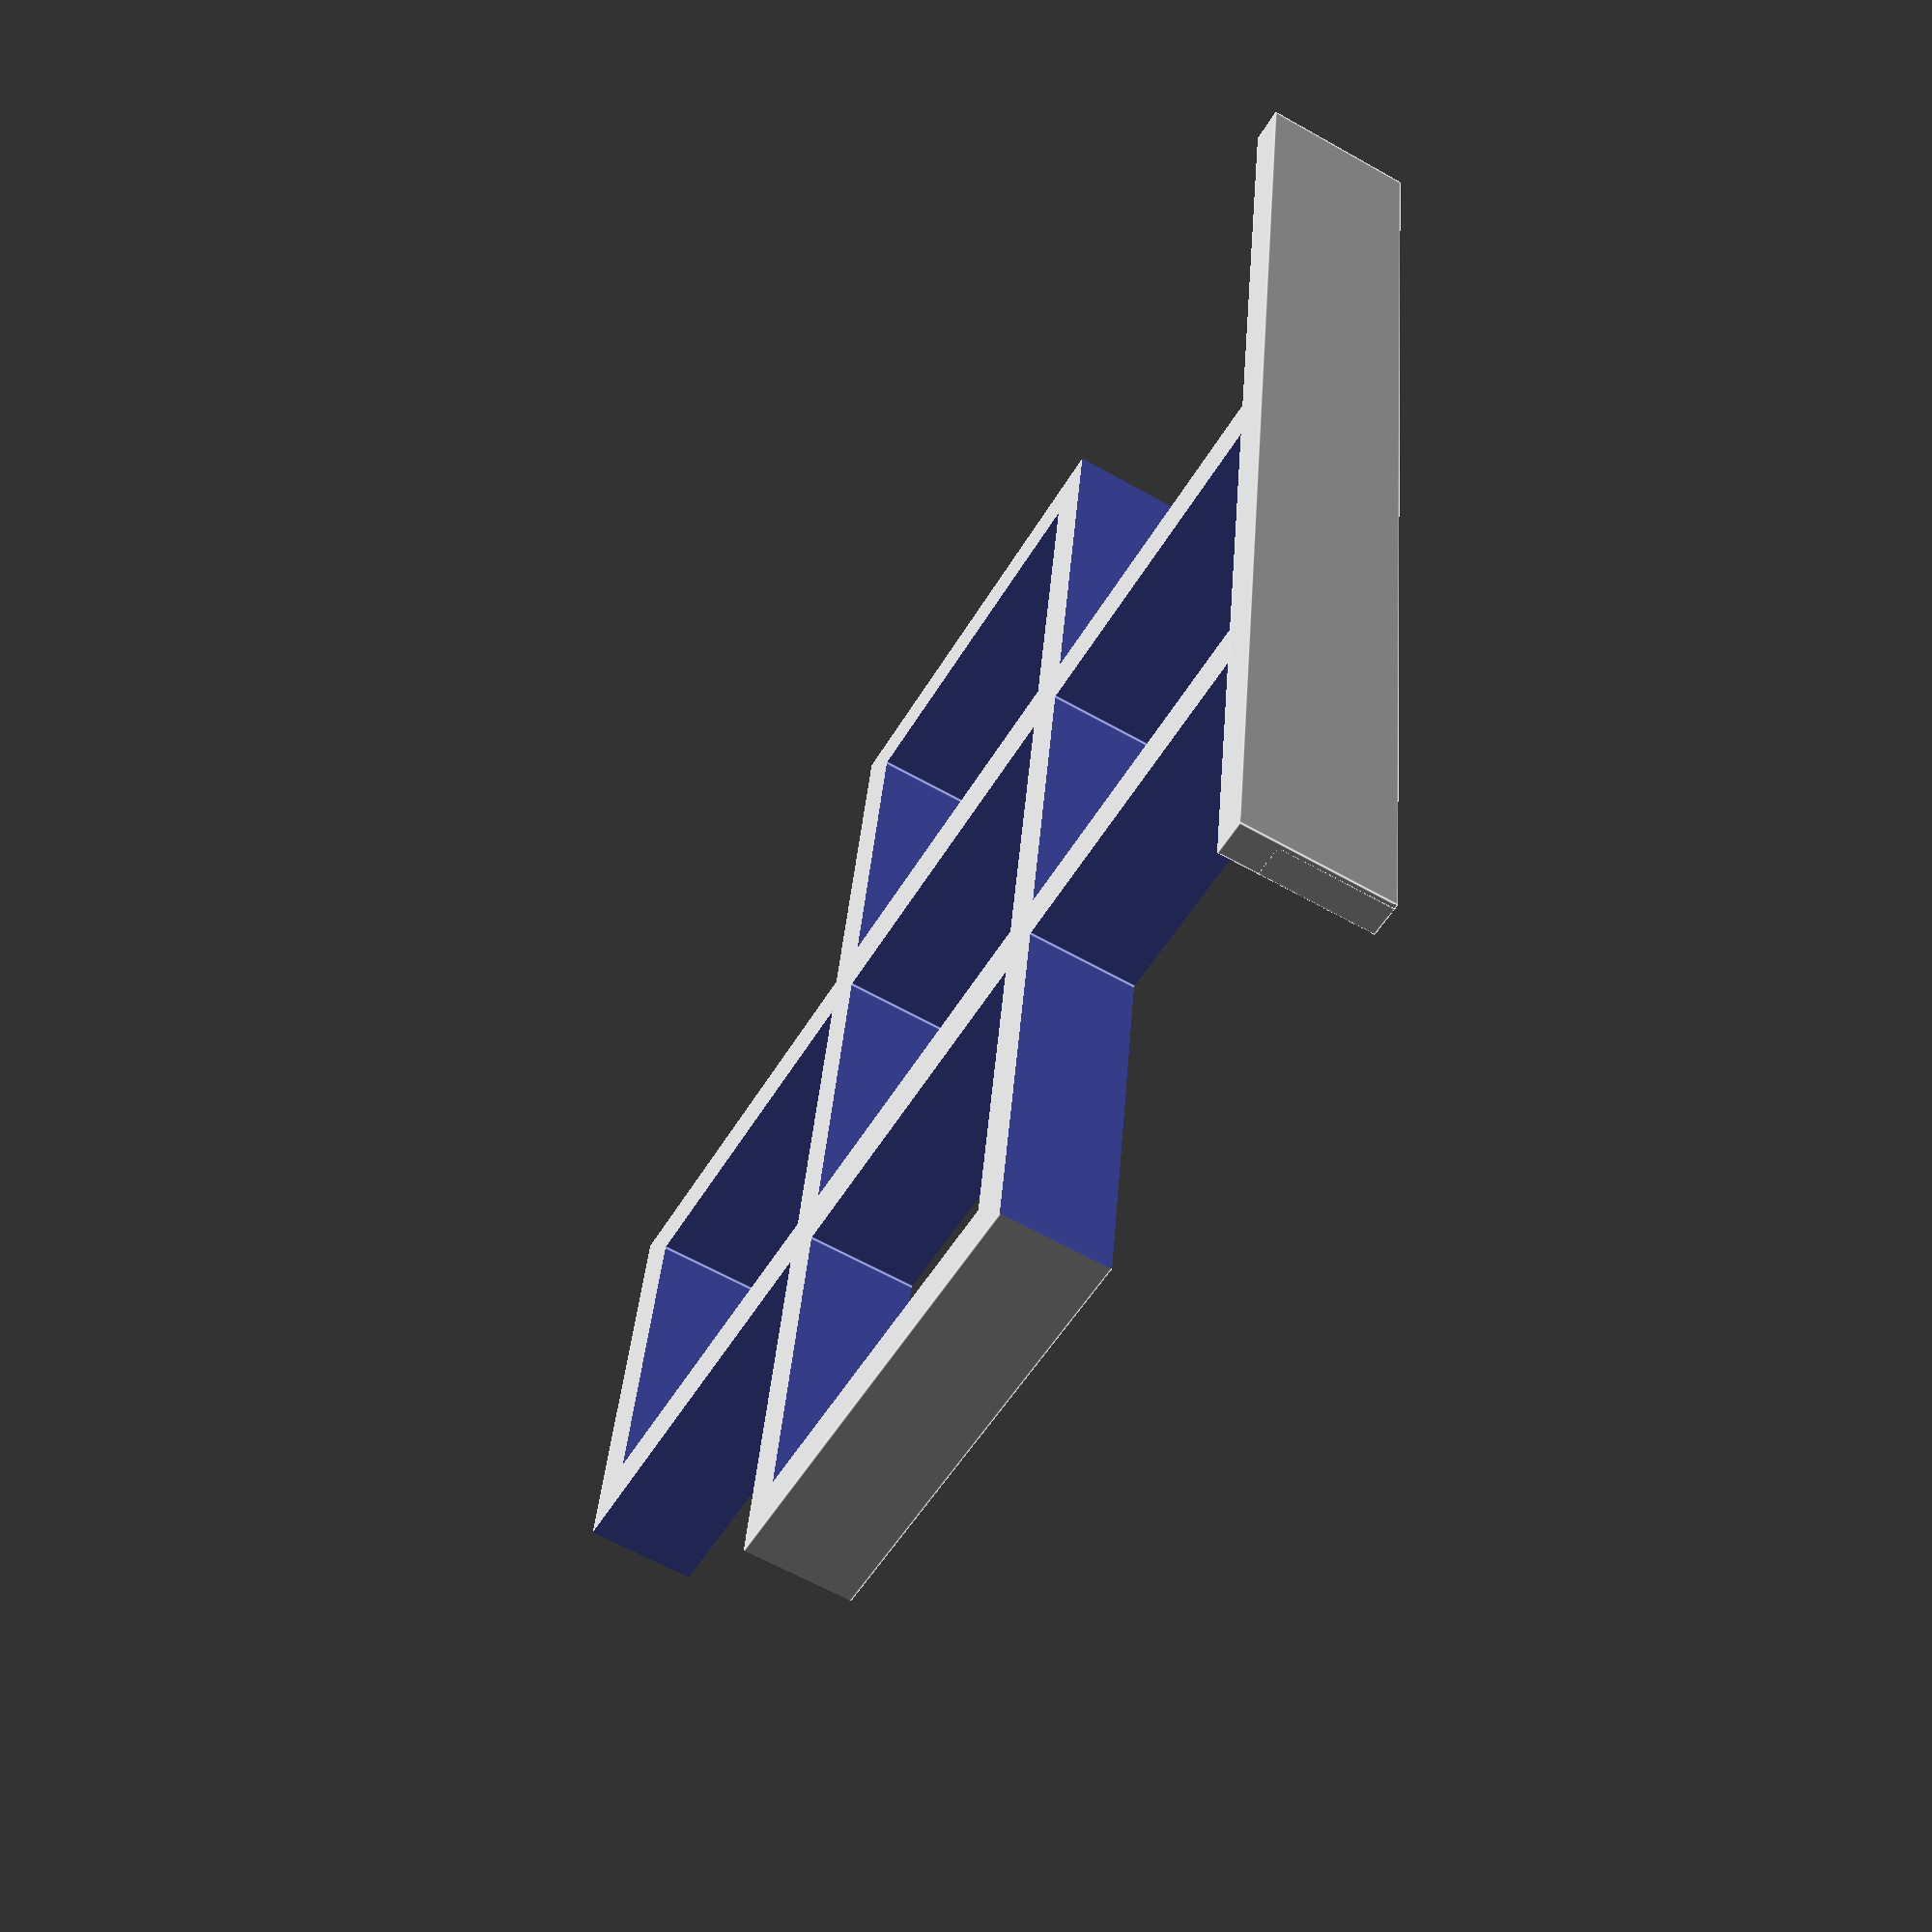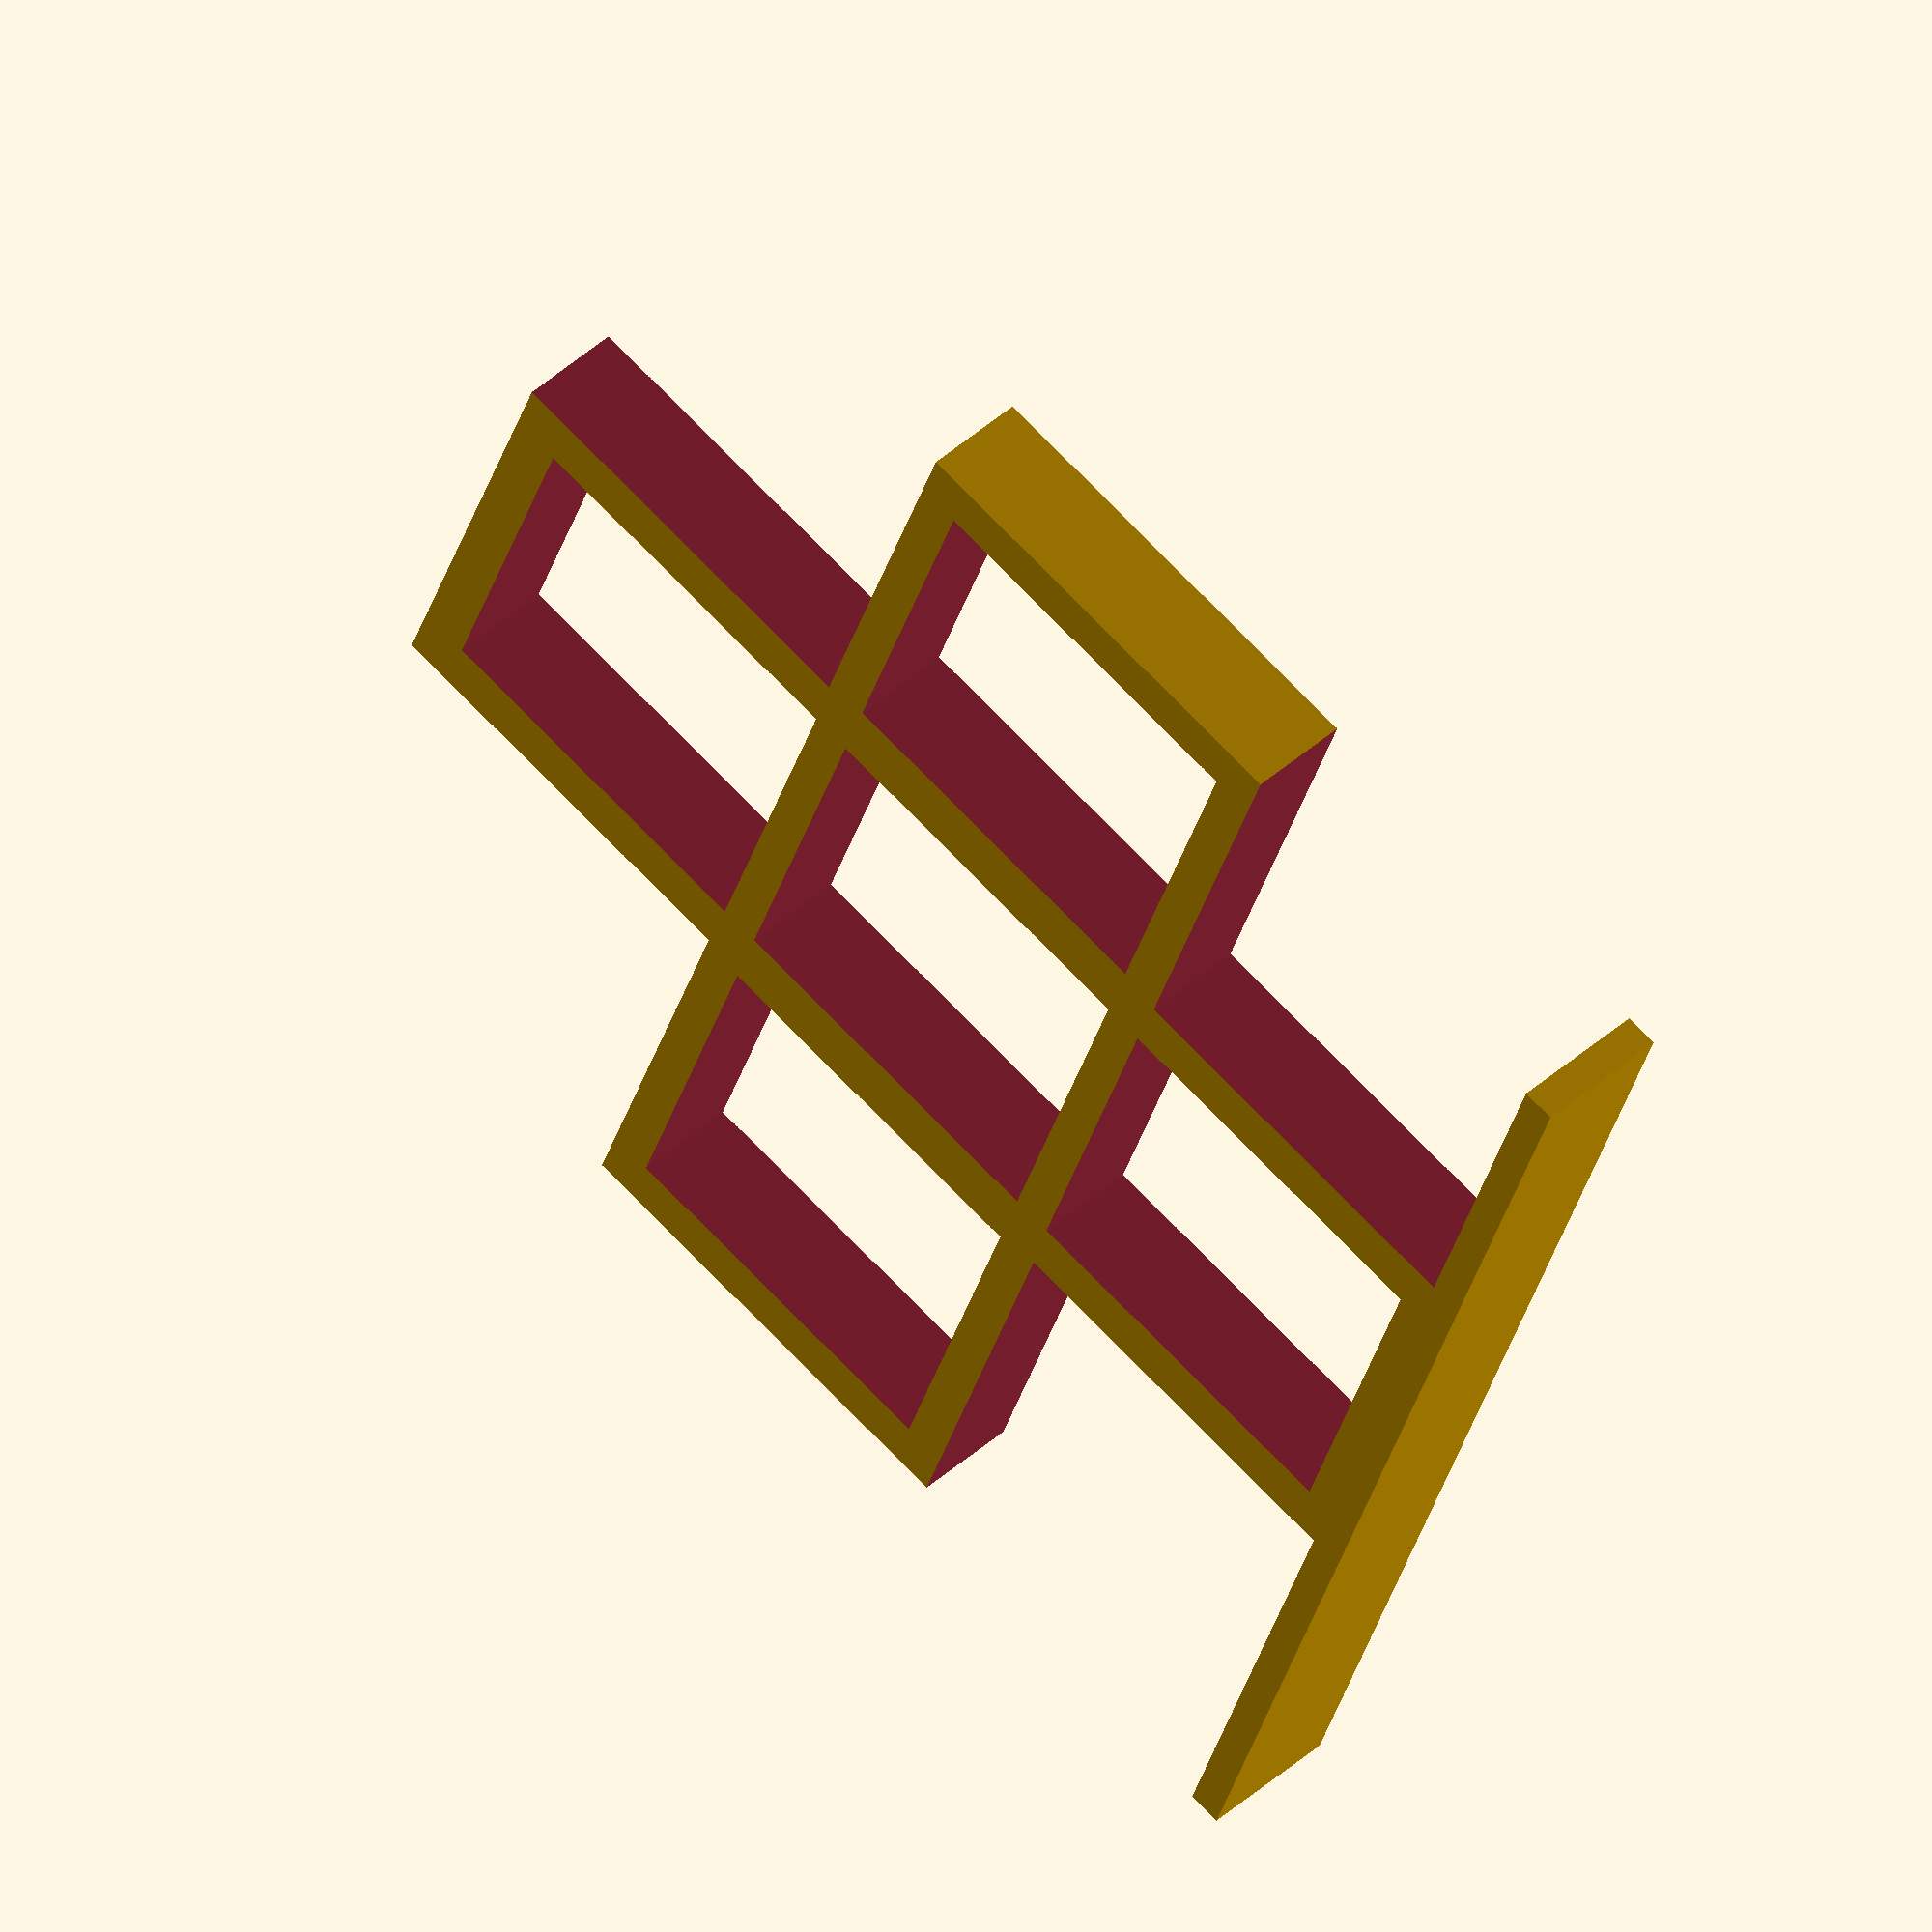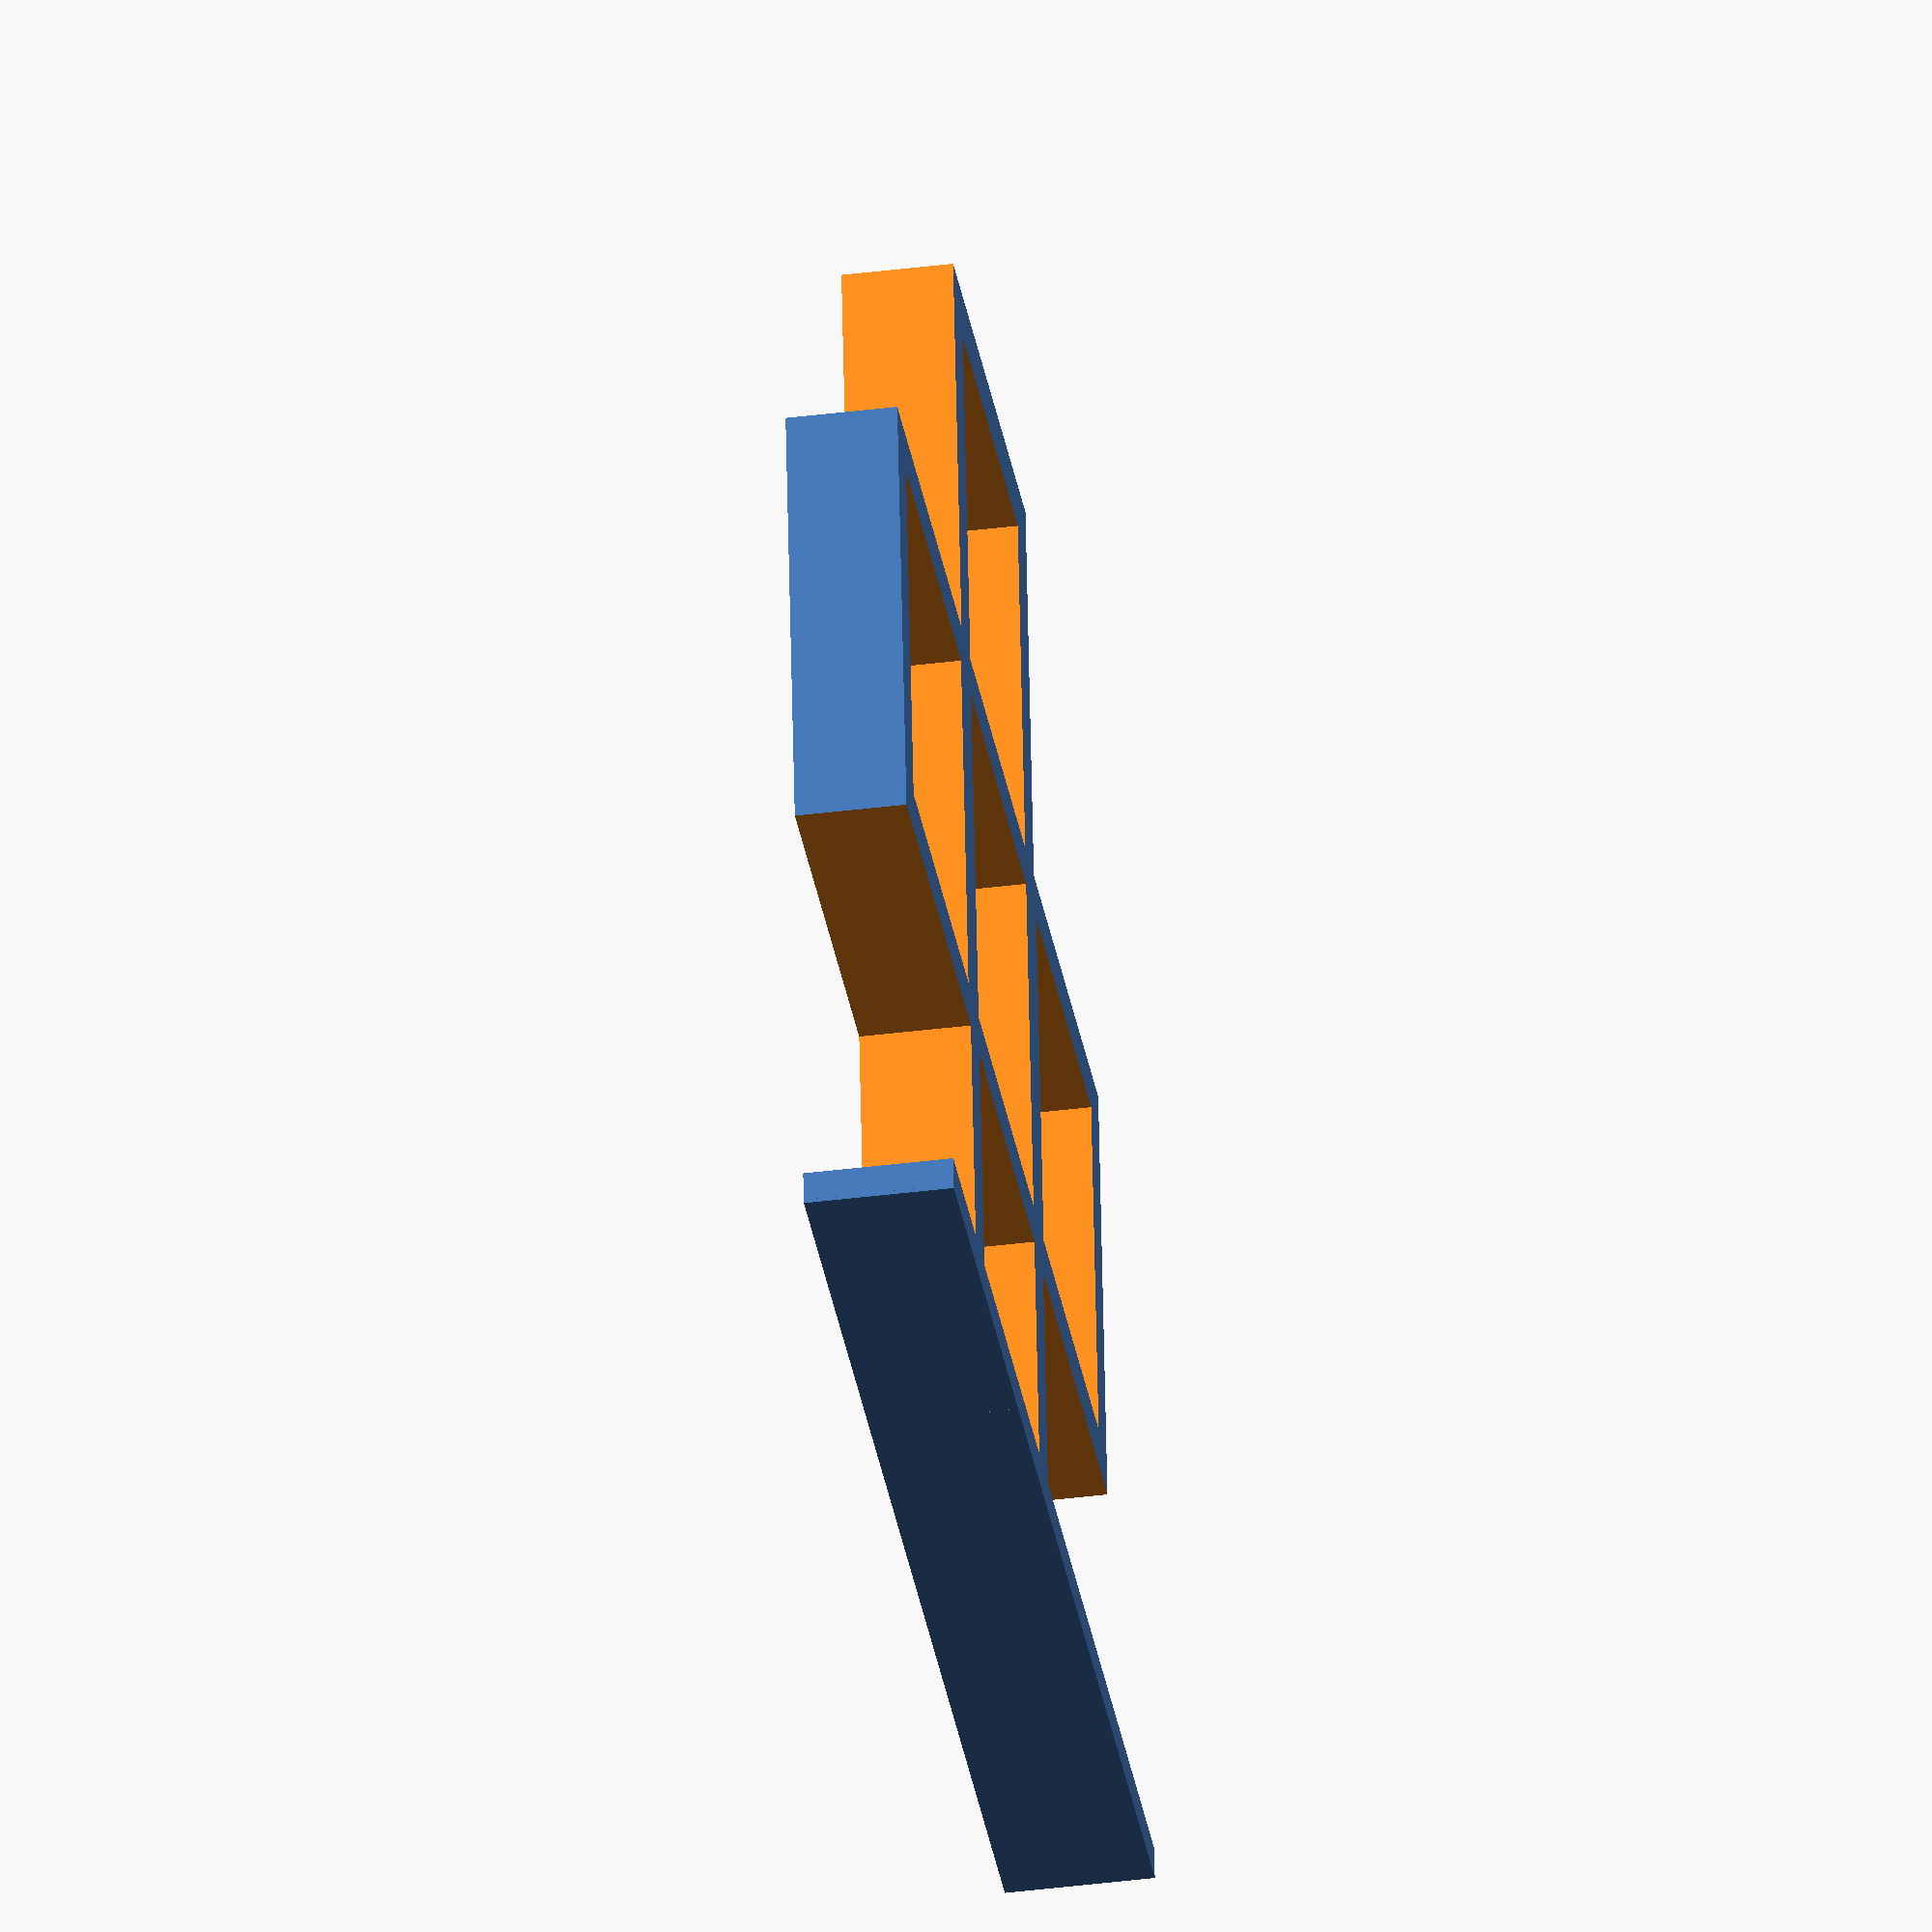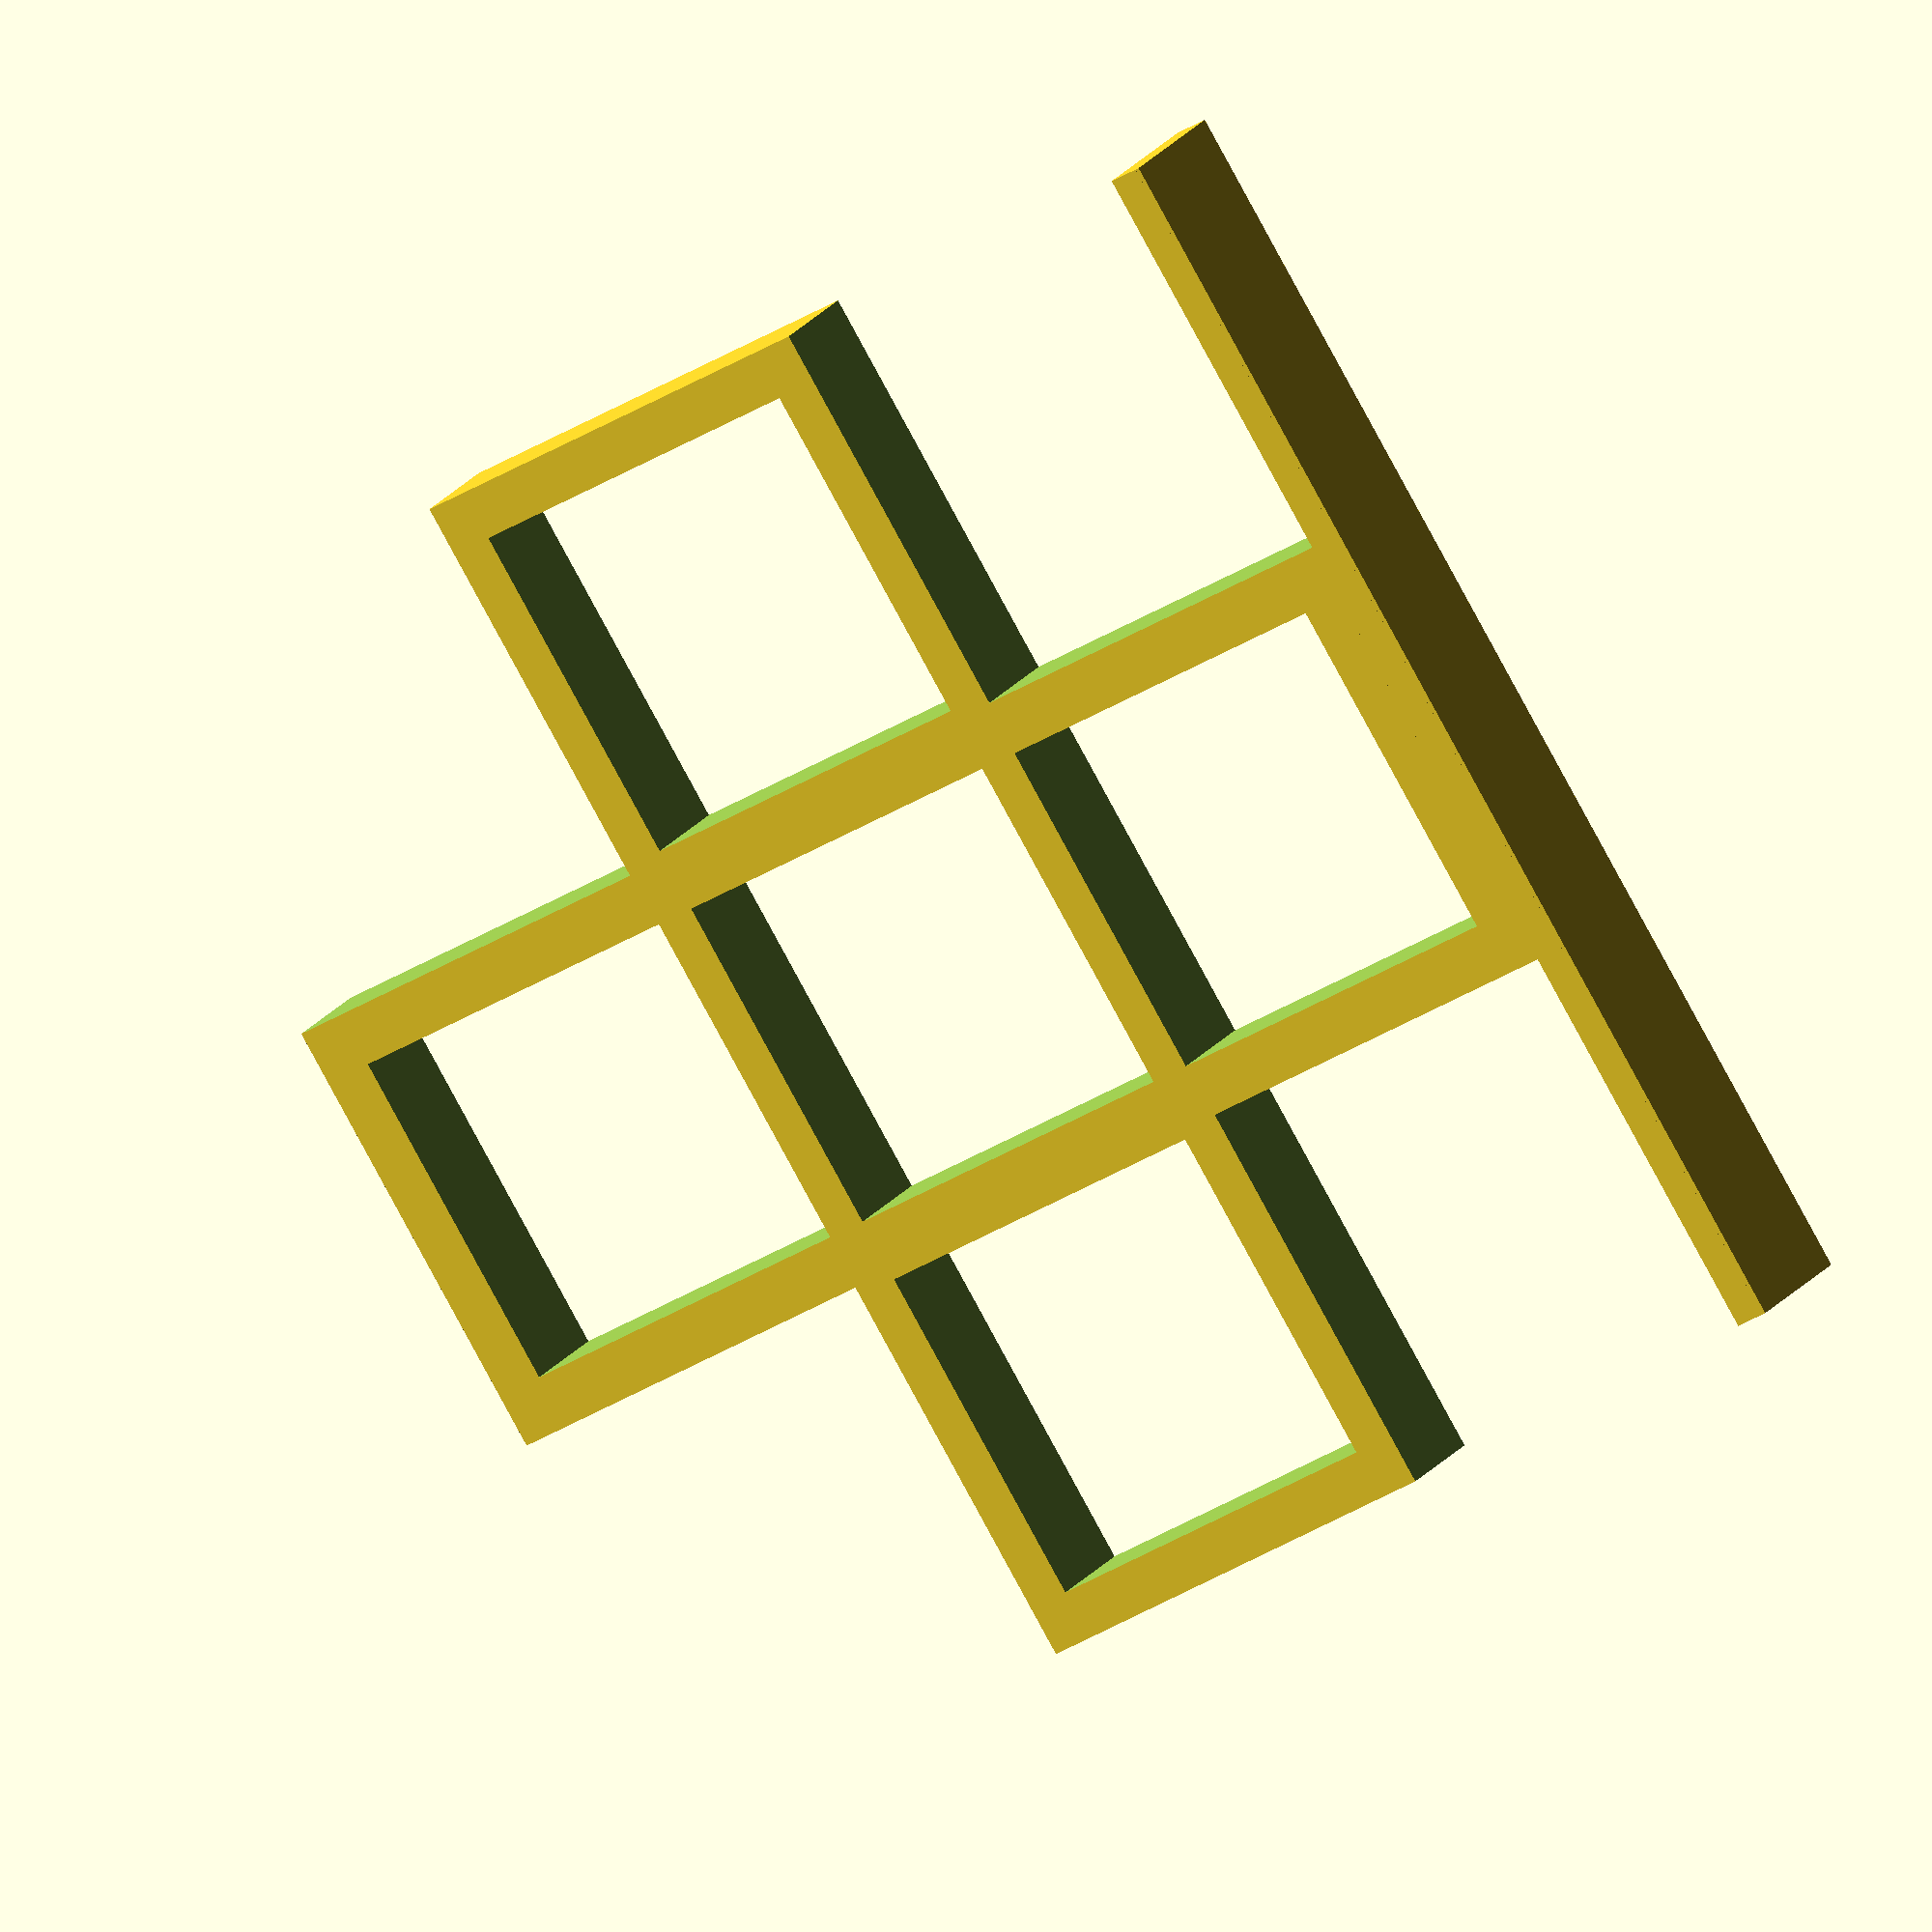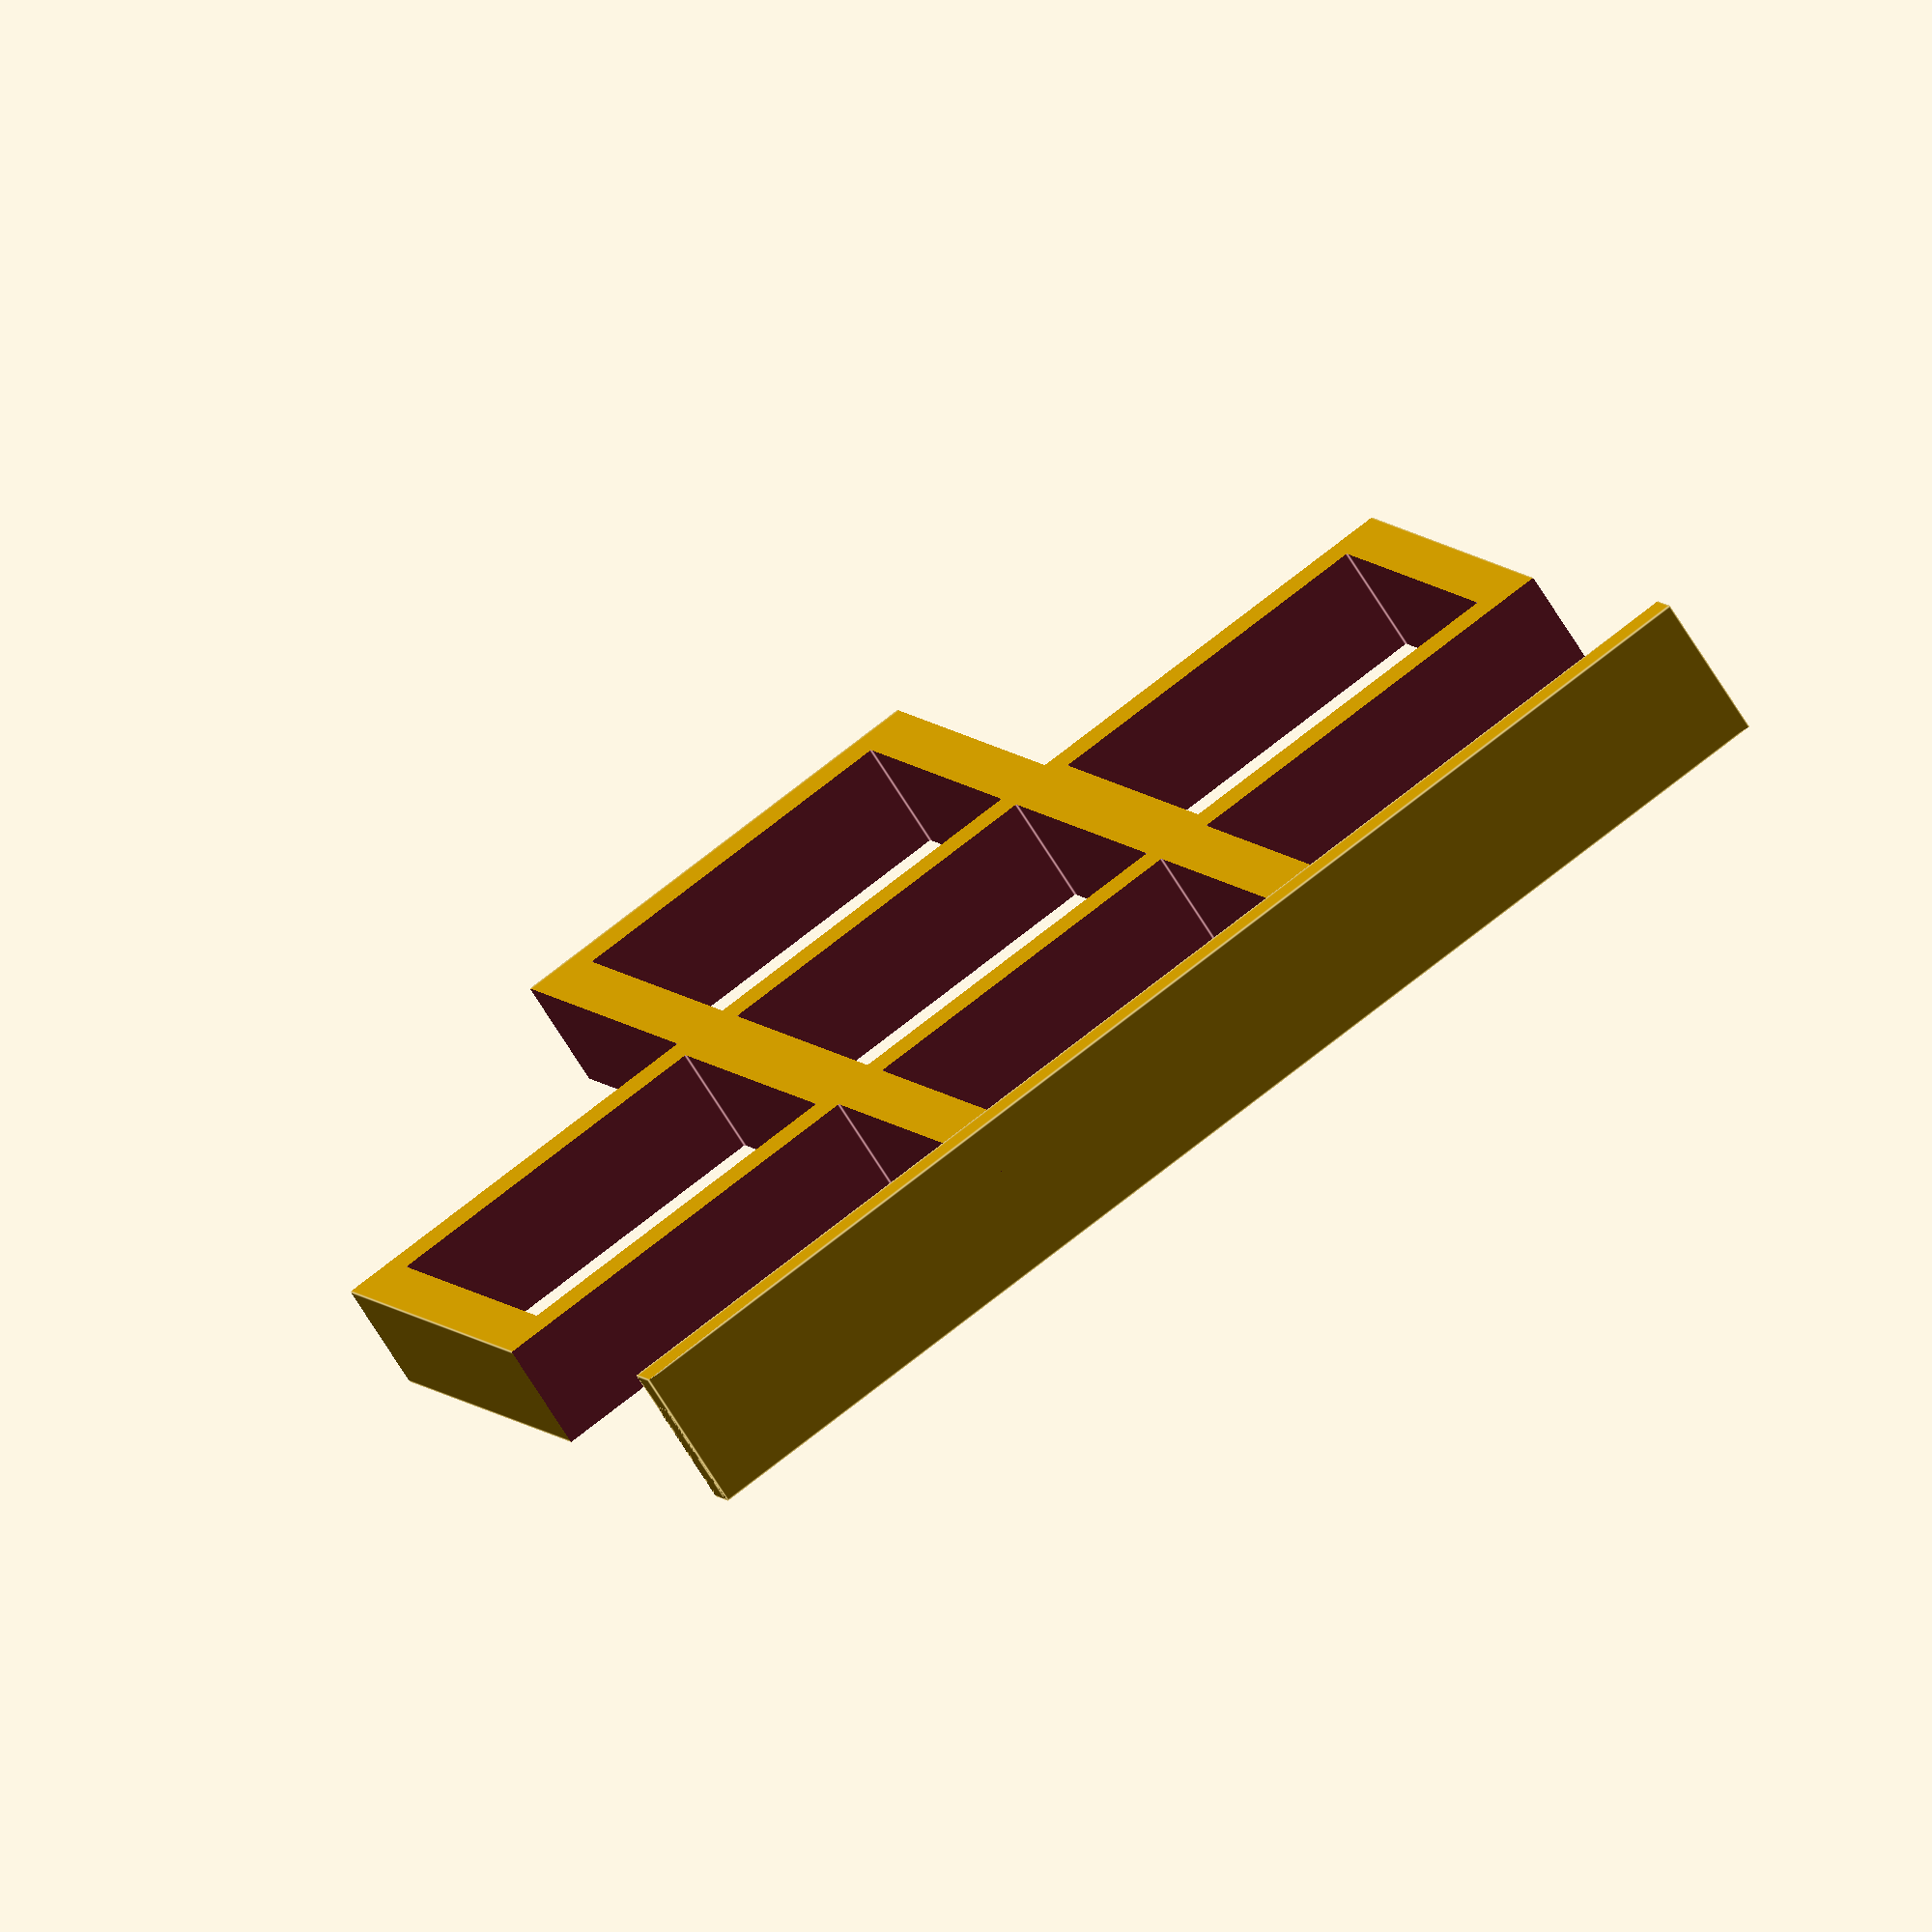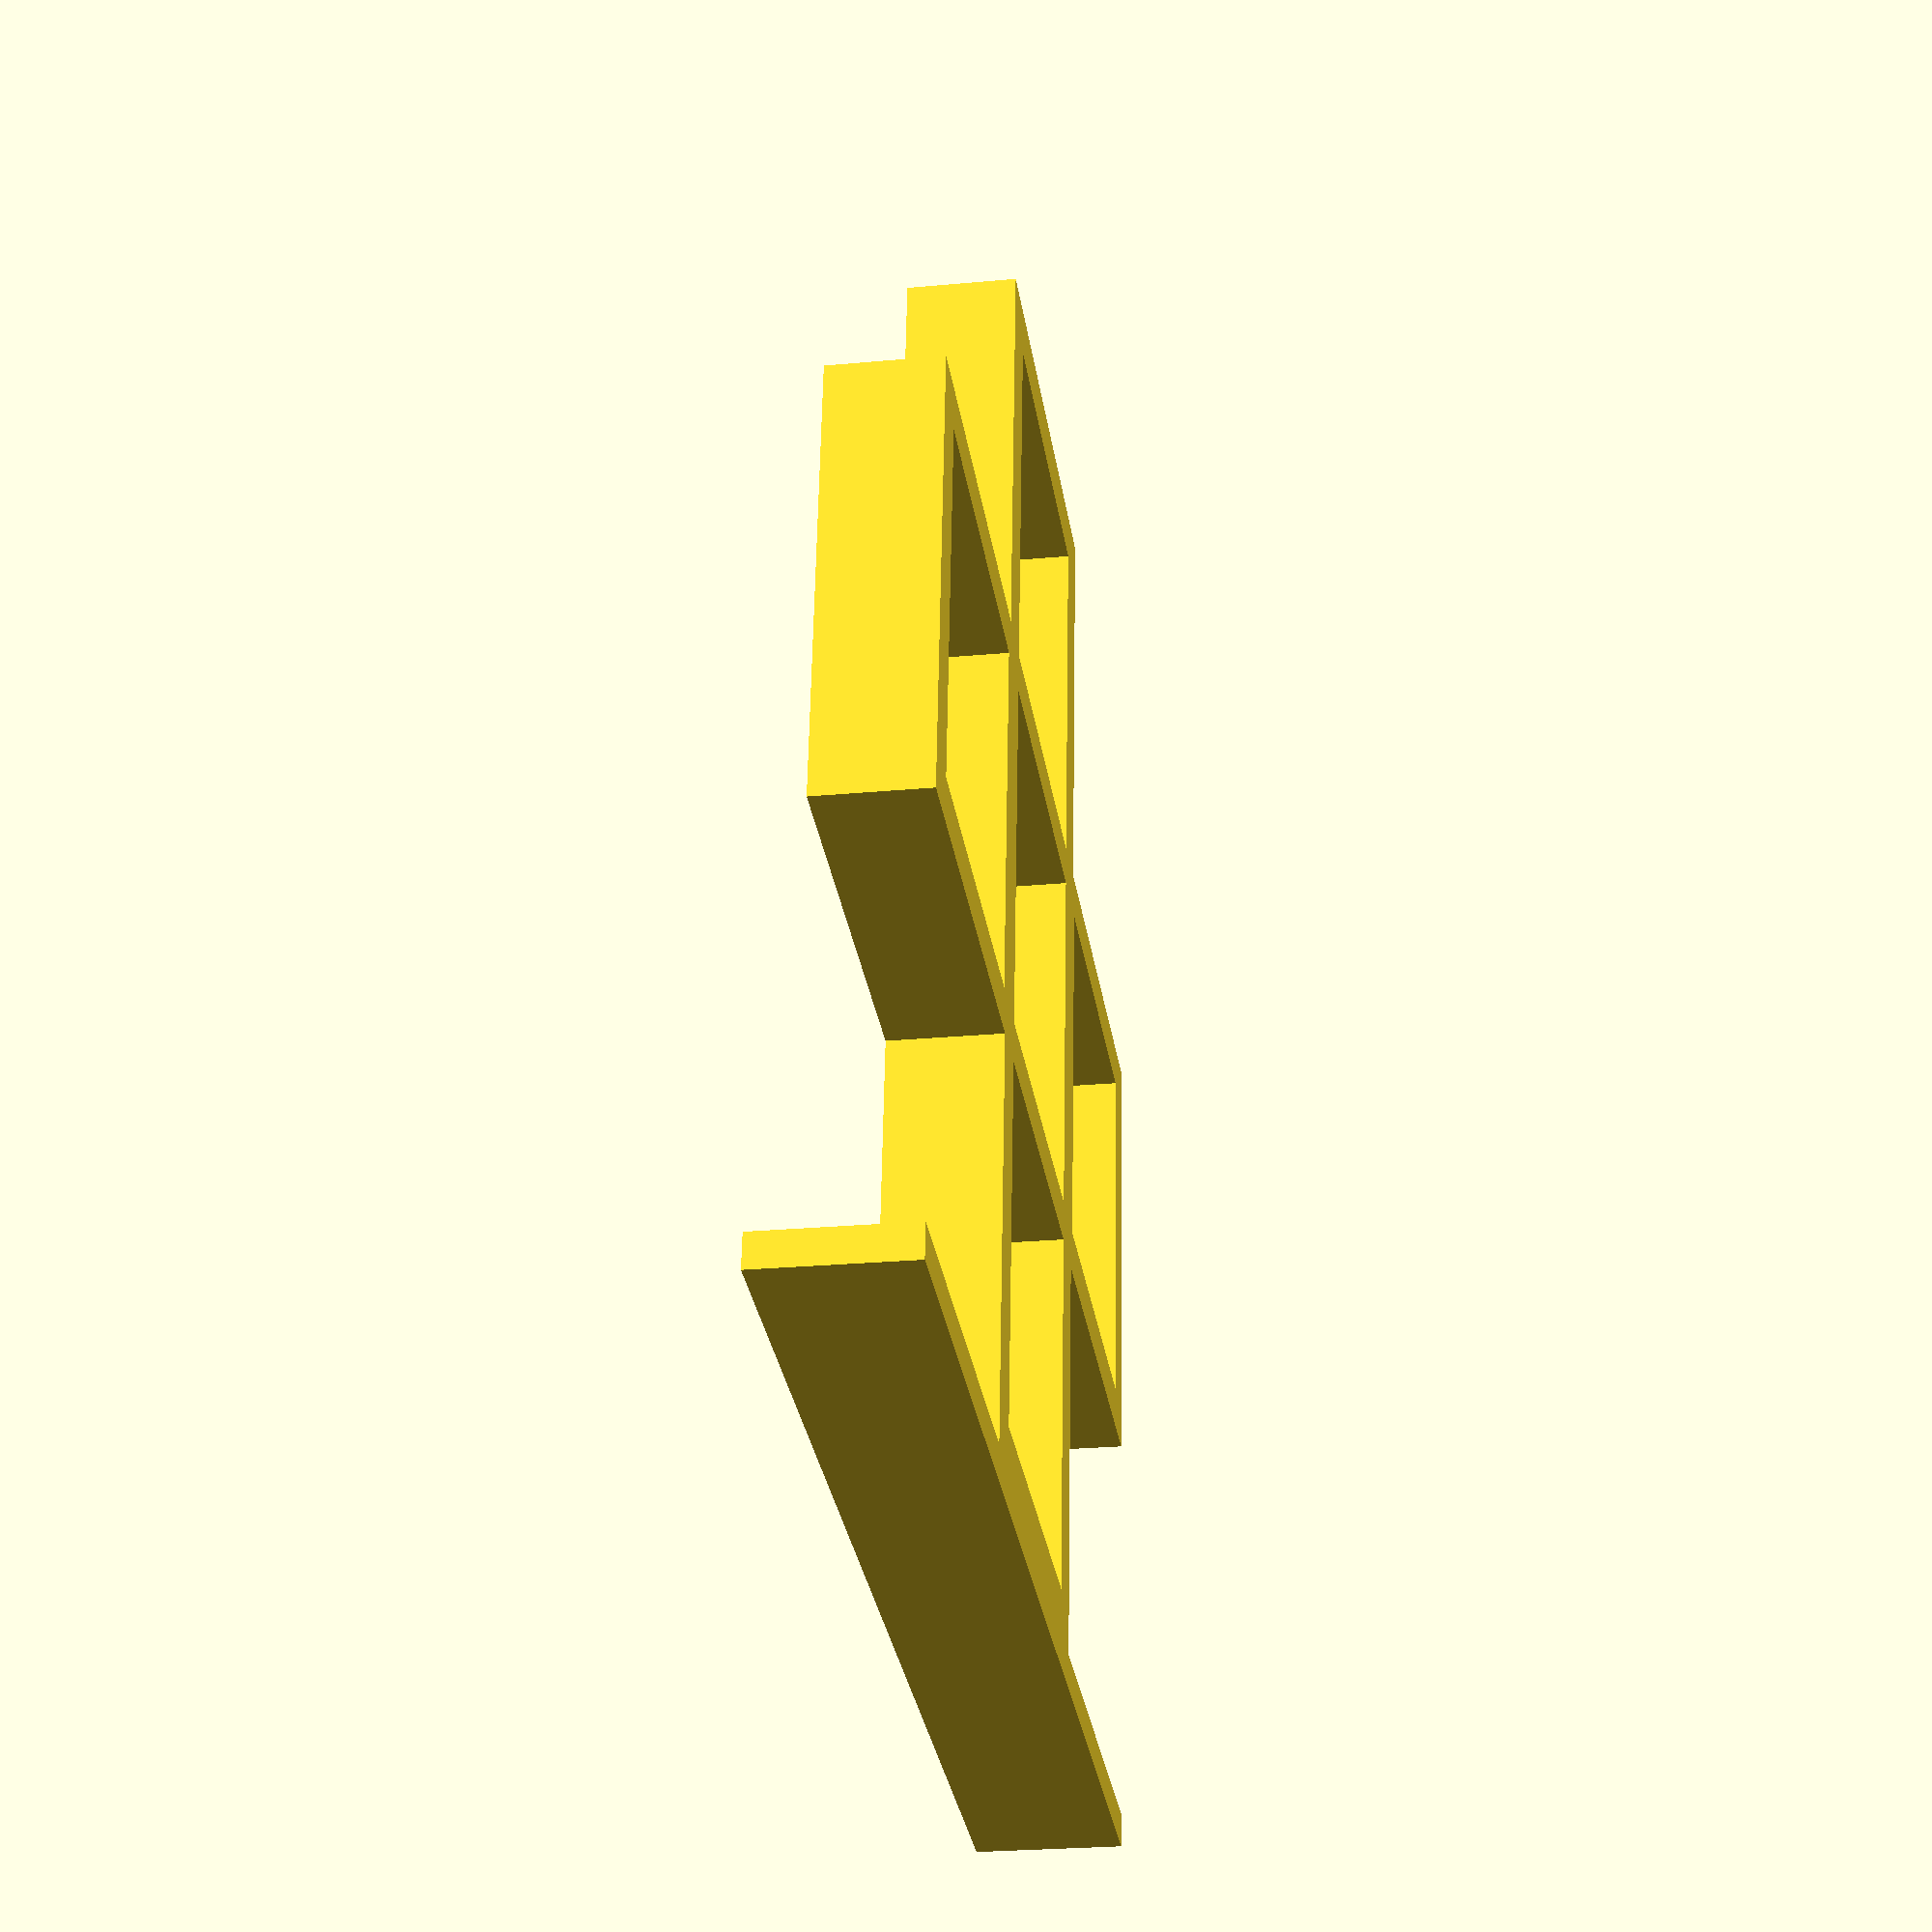
<openscad>
module keySpacer(){
 
 translate([1.65/2+27.9,0,(4.8+1.65)/2-1.65])cube([ 1.5,27.8*2, 4.8+1.65], center = true);

 
 difference(){
 translate([0+0.5,0,+2.4])cube([ 27.8*2+2,27.8*2, 4.8], center = true);
 
 translate([0,0,0])cube([16.2,15.2,10],center=true);
 translate([18,0,0])cube([16.2,15.2,10],center=true);
 translate([0,18,0])cube([16.2,15.2,10],center=true);
 translate([-18,0,0])cube([16.2,15.2,10],center=true);
 translate([0,-18,0])cube([16.2,15.2,10],center=true);
  
 translate([-20,-20,0])cube([20,20,10],center=true);
  translate([-20,20,0])cube([20,20,10],center=true);
  translate([20,-20,0])cube([20,20,10],center=true);
  translate([20,20,0])cube([20,20,10],center=true);

 }

}

keySpacer();
</openscad>
<views>
elev=61.6 azim=171.5 roll=240.0 proj=p view=edges
elev=137.8 azim=339.7 roll=317.3 proj=o view=solid
elev=39.6 azim=97.3 roll=98.9 proj=o view=solid
elev=339.3 azim=327.9 roll=25.8 proj=o view=solid
elev=69.2 azim=113.7 roll=211.6 proj=o view=edges
elev=205.1 azim=276.3 roll=261.4 proj=p view=solid
</views>
